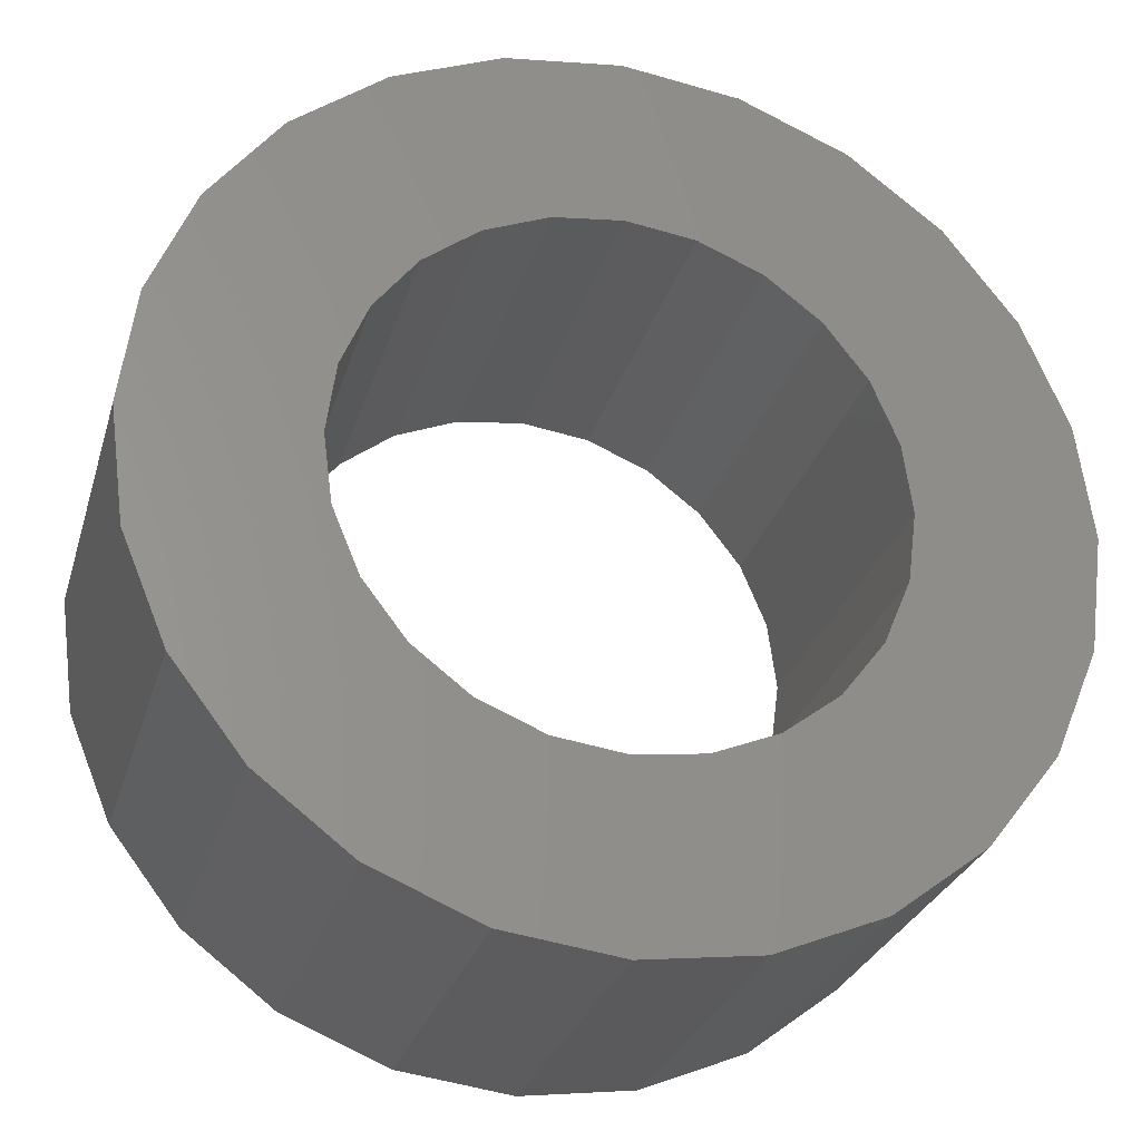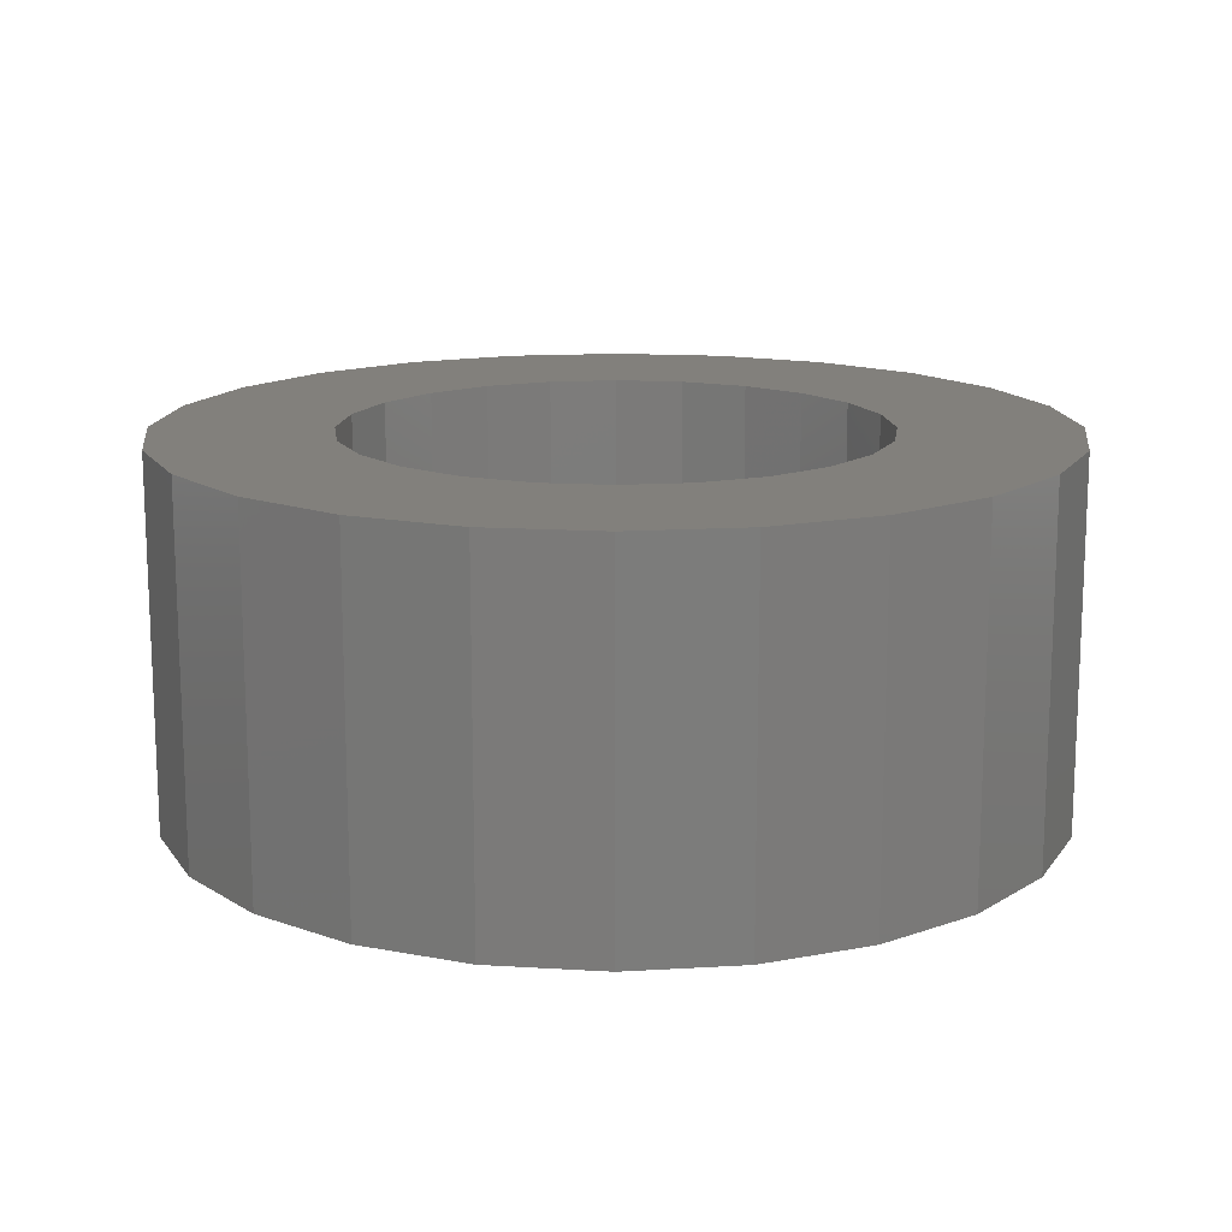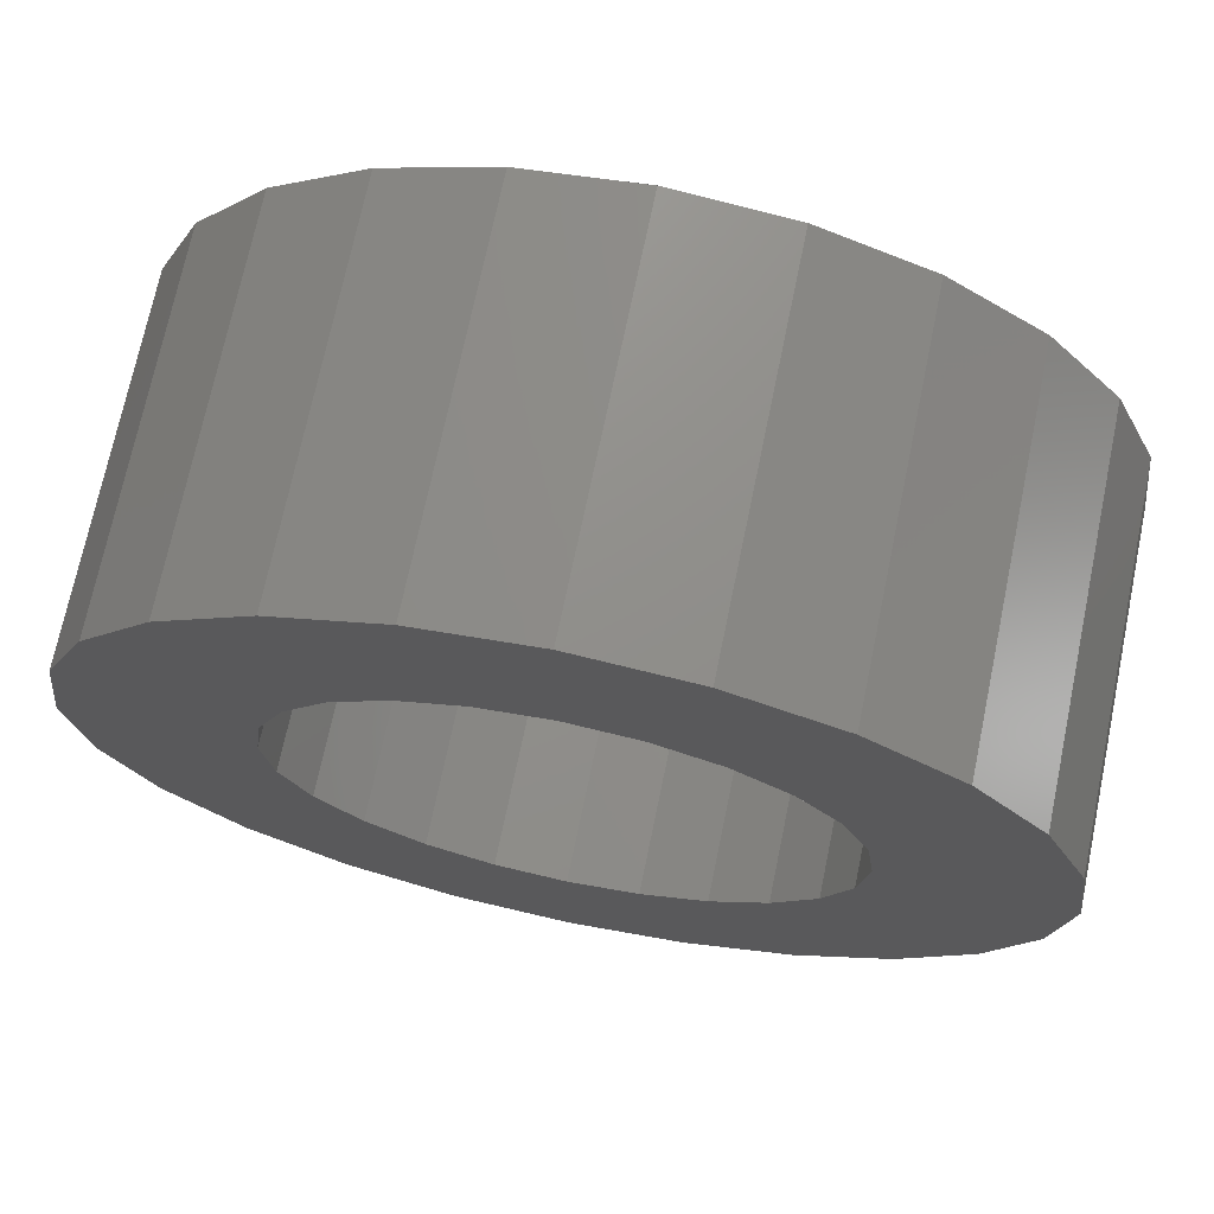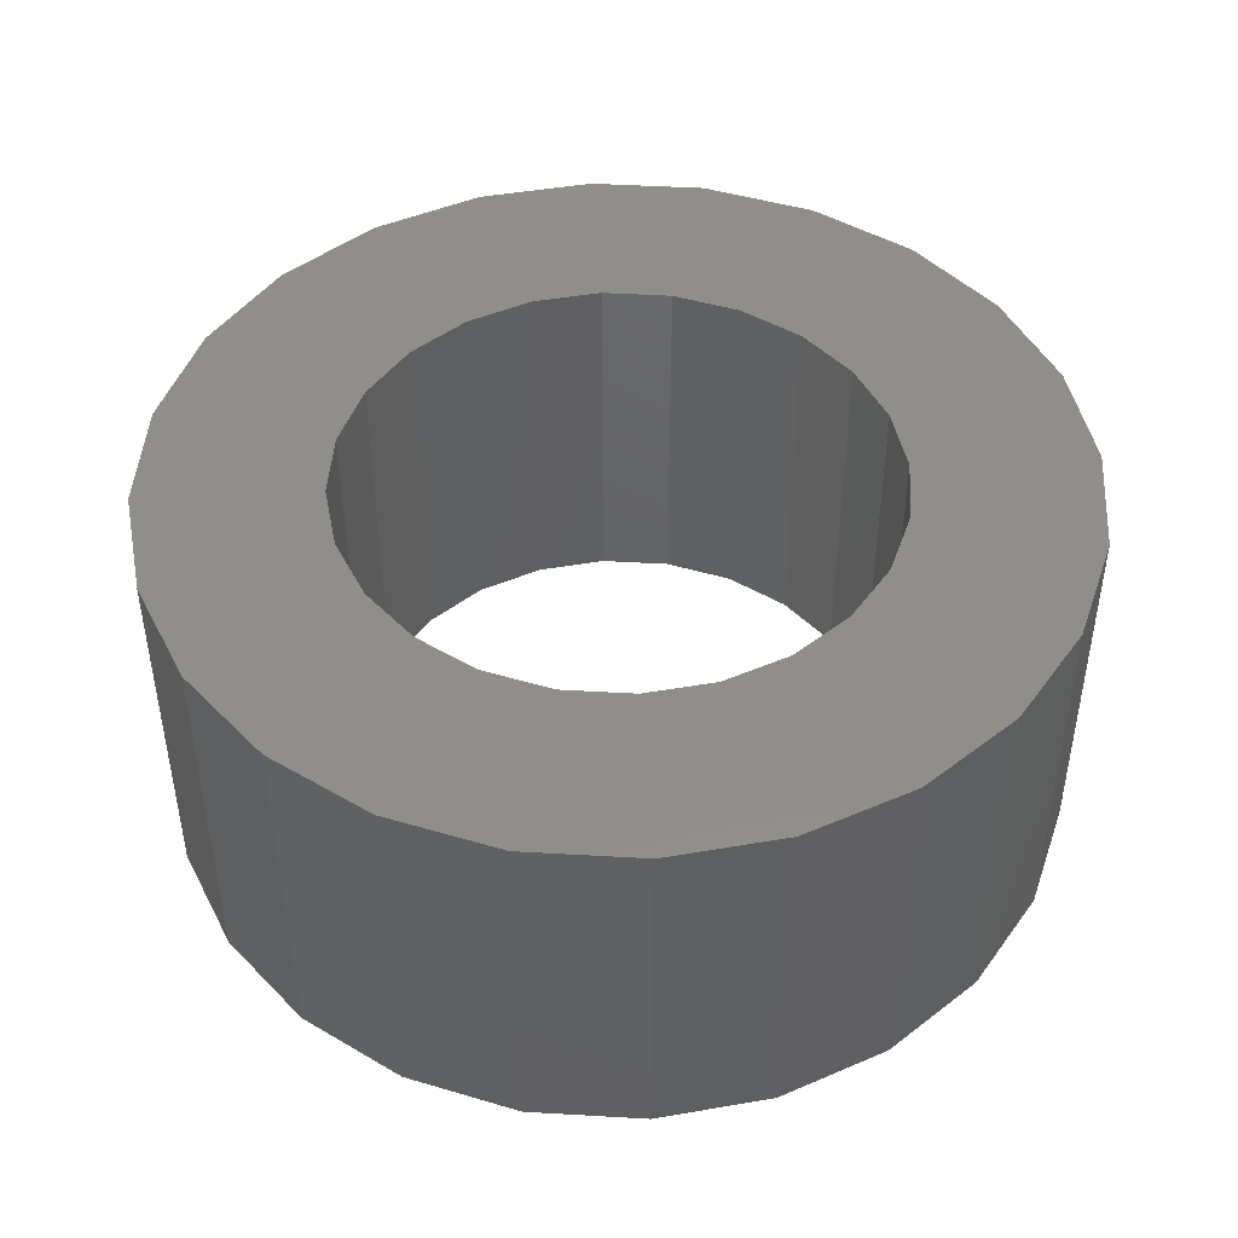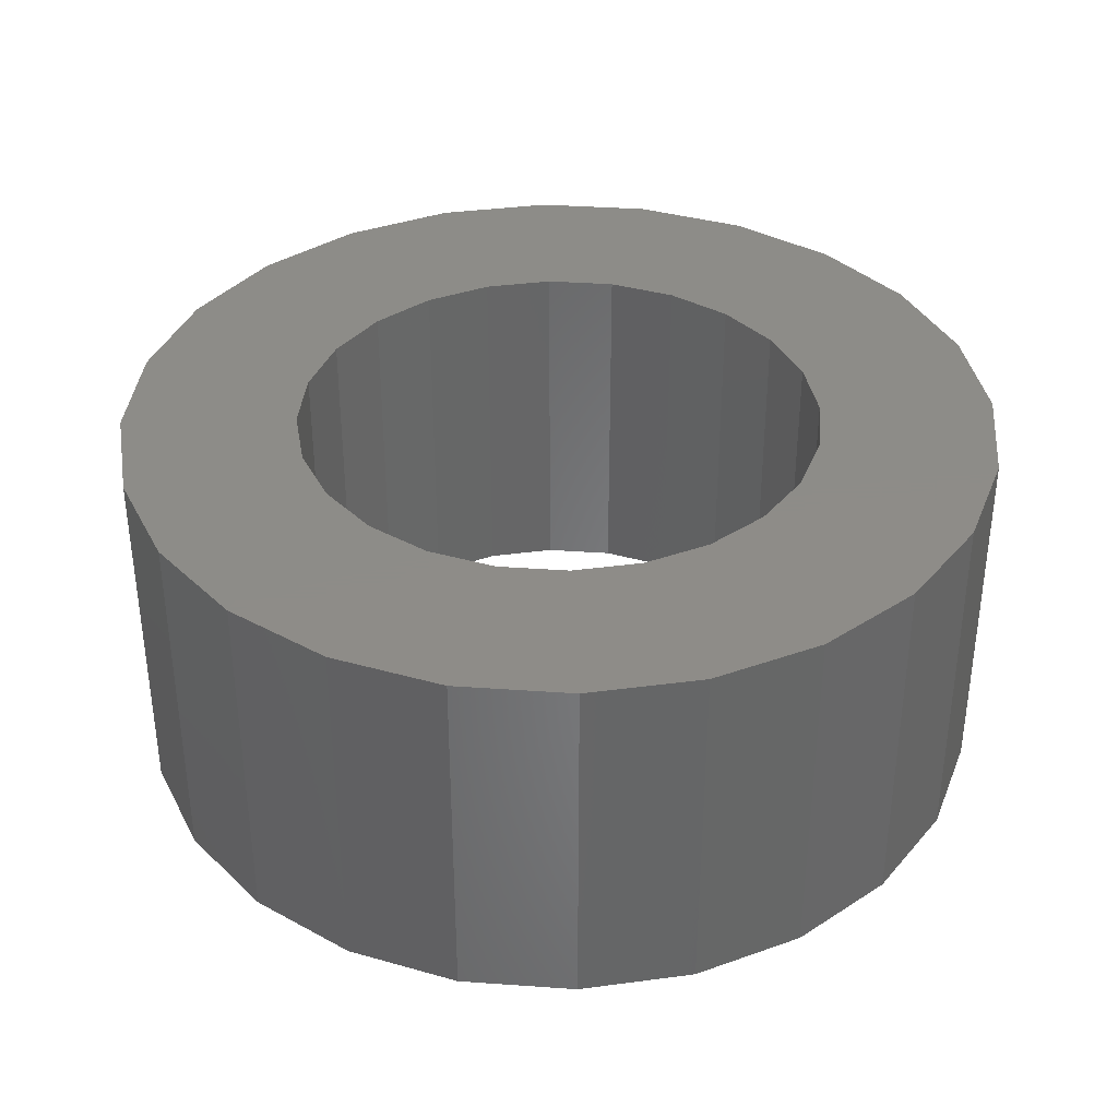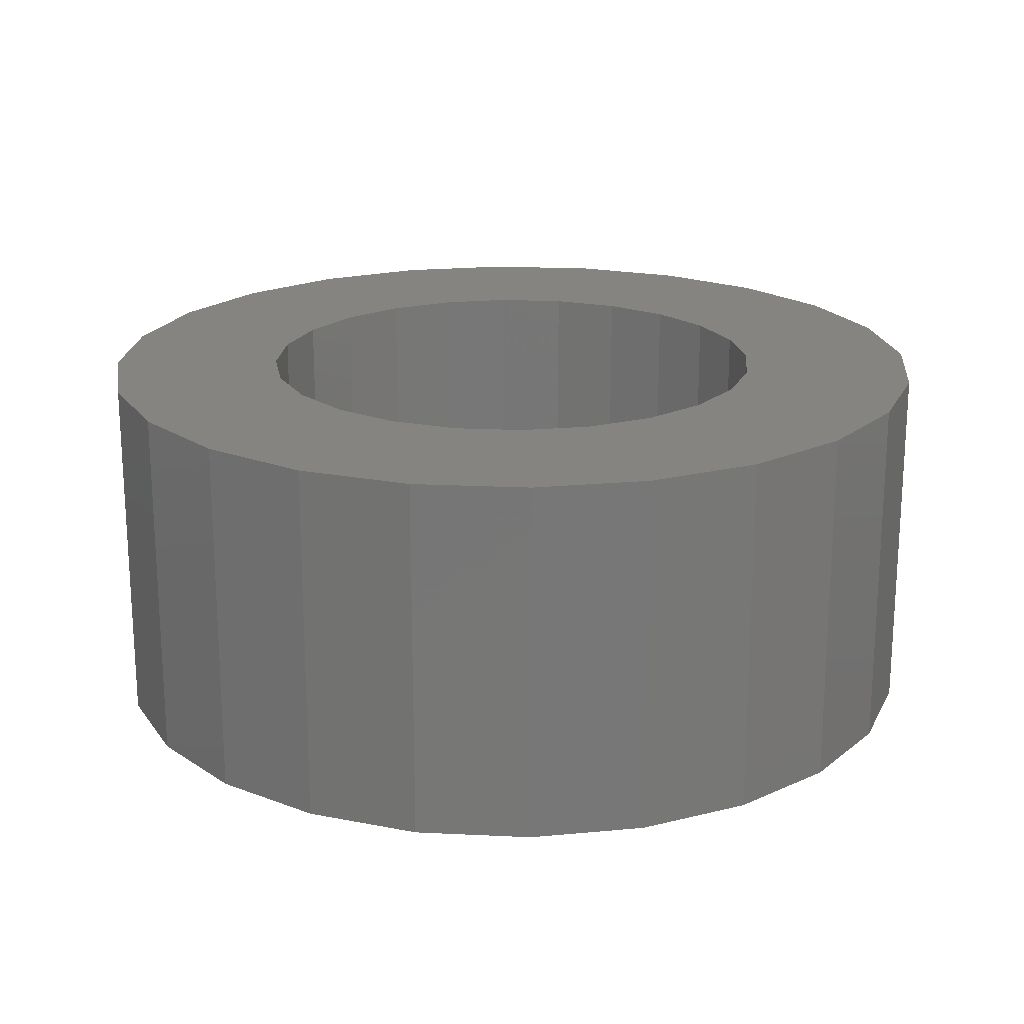
<metadata>
{"format":"stl","ext":"stl","renderer":"f3d","projection":"perspective","resolution":1024,"background":"white","views":[{"elev":-28.1,"azim":-15.4,"up":"+Y"},{"elev":14.7,"azim":-149.9,"up":"+Z"},{"elev":71.4,"azim":11.7,"up":"+Y"},{"elev":46.0,"azim":41.3,"up":"+Z"},{"elev":36.7,"azim":12.7,"up":"+Z"},{"elev":19.9,"azim":12.6,"up":"+Z"}]}
</metadata>
<code>
# stl→obj: 96 verts, 192 faces
v -23.41 7.003 5
v -22.54 7.363 0
v -23.41 7.003 0
v -22.54 7.363 5
v -20.1 6.238 5
v -21.34 5.284 0
v -20.1 6.238 0
v -21.34 5.284 5
v -28.59 14.72 5
v -27.34 15.68 0
v -28.59 14.72 0
v -27.34 15.68 5
v -30.14 8.928 5
v -29.54 7.481 0
v -29.54 7.481 5
v -30.14 8.928 0
v -22.79 16.28 5
v -21.34 15.68 0
v -22.79 16.28 0
v -21.34 15.68 5
v -29.54 13.48 5
v -30.14 12.03 0
v -30.14 12.03 5
v -29.54 13.48 0
v -25.27 7.003 5
v -24.34 6.881 0
v -25.27 7.003 0
v -24.34 6.881 5
v -27.94 10.48 0
v -27.82 9.549 5
v -27.82 9.549 0
v -27.94 10.48 5
v -21.23 12.28 5
v -20.87 11.41 0
v -20.87 11.41 5
v -21.23 12.28 0
v -25.27 13.96 5
v -26.14 13.6 0
v -25.27 13.96 0
v -26.14 13.6 5
v -26.14 7.363 5
v -26.14 7.363 0
v -21.23 8.681 5
v -21.8 7.935 0
v -21.8 7.935 5
v -21.23 8.681 0
v -24.34 14.08 5
v -24.34 14.08 0
v -20.74 10.48 5
v -20.87 9.549 0
v -20.87 9.549 5
v -20.74 10.48 0
v -30.34 10.48 0
v -28.59 6.238 0
v -27.82 11.41 0
v -27.46 12.28 0
v -26.89 13.03 0
v -25.9 16.28 0
v -24.34 16.48 0
v -23.41 13.96 0
v -22.54 13.6 0
v -21.8 13.03 0
v -20.1 14.72 0
v -19.15 7.481 0
v -19.15 13.48 0
v -18.55 8.928 0
v -18.55 12.03 0
v -18.34 10.48 0
v -27.34 5.284 0
v -27.46 8.681 0
v -26.89 7.935 0
v -25.9 4.685 0
v -24.34 4.481 0
v -22.79 4.685 0
v -27.82 11.41 5
v -27.46 12.28 5
v -21.8 13.03 5
v -22.54 13.6 5
v -23.41 13.96 5
v -27.46 8.681 5
v -26.89 13.03 5
v -26.89 7.935 5
v -24.34 16.48 5
v -28.59 6.238 5
v -30.34 10.48 5
v -27.34 5.284 5
v -25.9 4.685 5
v -24.34 4.481 5
v -22.79 4.685 5
v -25.9 16.28 5
v -20.1 14.72 5
v -19.15 7.481 5
v -19.15 13.48 5
v -18.55 8.928 5
v -18.55 12.03 5
v -18.34 10.48 5
f 1 2 3
f 2 1 4
f 5 6 7
f 6 5 8
f 9 10 11
f 10 9 12
f 13 14 15
f 14 13 16
f 17 18 19
f 18 17 20
f 21 22 23
f 22 21 24
f 25 26 27
f 26 25 28
f 29 30 31
f 30 29 32
f 33 34 35
f 34 33 36
f 37 38 39
f 38 37 40
f 41 27 42
f 27 41 25
f 43 44 45
f 44 43 46
f 47 39 48
f 39 47 37
f 49 50 51
f 50 49 52
f 22 16 53
f 16 22 24
f 16 24 14
f 14 24 54
f 54 24 11
f 54 11 10
f 54 10 29
f 29 10 55
f 55 10 56
f 56 10 57
f 57 10 58
f 57 58 38
f 38 58 39
f 39 58 59
f 39 59 48
f 48 59 19
f 48 19 60
f 60 19 61
f 61 19 18
f 61 18 62
f 62 18 36
f 36 18 63
f 36 63 34
f 34 63 52
f 52 63 7
f 7 63 64
f 64 63 65
f 64 65 66
f 66 65 67
f 66 67 68
f 29 69 54
f 69 29 31
f 69 31 70
f 69 70 71
f 69 71 72
f 72 71 42
f 72 42 27
f 72 27 73
f 73 27 26
f 73 26 3
f 73 3 74
f 74 3 2
f 74 2 6
f 6 2 44
f 6 44 46
f 6 46 7
f 7 46 50
f 7 50 52
f 4 44 2
f 44 4 45
f 56 75 55
f 75 56 76
f 77 61 62
f 61 77 78
f 78 60 61
f 60 78 79
f 31 80 70
f 80 31 30
f 55 32 29
f 32 55 75
f 51 46 43
f 46 51 50
f 57 76 56
f 76 57 81
f 79 48 60
f 48 79 47
f 82 42 71
f 42 82 41
f 35 52 49
f 52 35 34
f 40 57 38
f 57 40 81
f 70 82 71
f 82 70 80
f 77 36 33
f 36 77 62
f 28 3 26
f 3 28 1
f 83 19 59
f 19 83 17
f 15 54 84
f 54 15 14
f 13 23 85
f 23 13 15
f 23 15 21
f 21 15 84
f 21 84 9
f 9 84 86
f 9 86 32
f 32 86 30
f 30 86 80
f 80 86 82
f 82 86 87
f 82 87 41
f 41 87 25
f 25 87 88
f 25 88 28
f 28 88 89
f 28 89 1
f 1 89 4
f 4 89 8
f 4 8 45
f 45 8 43
f 43 8 5
f 43 5 51
f 51 5 49
f 32 12 9
f 12 32 75
f 12 75 76
f 12 76 81
f 12 81 90
f 90 81 40
f 90 40 37
f 90 37 83
f 83 37 47
f 83 47 79
f 83 79 17
f 17 79 78
f 17 78 20
f 20 78 77
f 20 77 33
f 20 33 91
f 91 33 35
f 91 35 49
f 91 49 5
f 91 5 92
f 91 92 93
f 93 92 94
f 93 94 95
f 95 94 96
f 64 5 7
f 5 64 92
f 8 74 6
f 74 8 89
f 20 63 18
f 63 20 91
f 86 54 69
f 54 86 84
f 9 24 21
f 24 9 11
f 85 16 13
f 16 85 53
f 67 96 68
f 96 67 95
f 89 73 74
f 73 89 88
f 63 93 65
f 93 63 91
f 12 58 10
f 58 12 90
f 66 92 64
f 92 66 94
f 23 53 85
f 53 23 22
f 68 94 66
f 94 68 96
f 65 95 67
f 95 65 93
f 88 72 73
f 72 88 87
f 87 69 72
f 69 87 86
f 90 59 58
f 59 90 83

</code>
